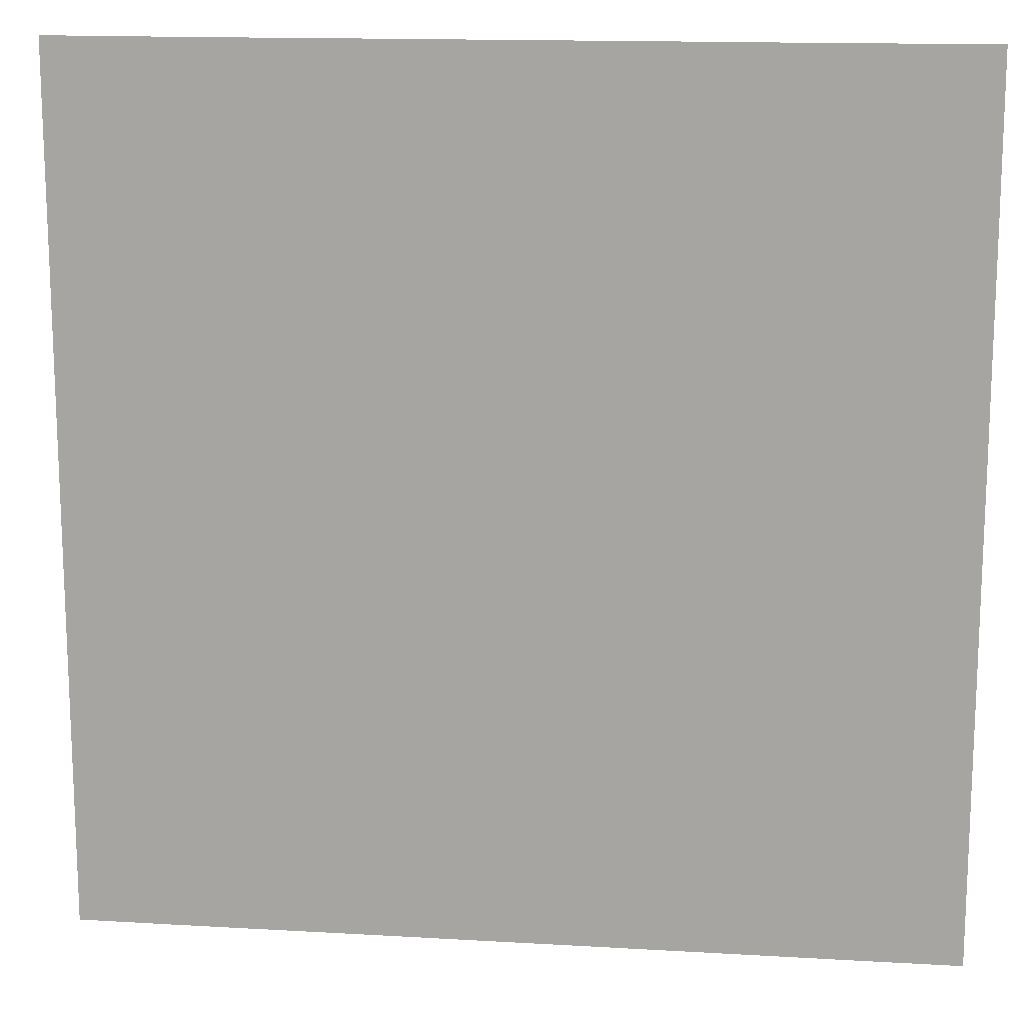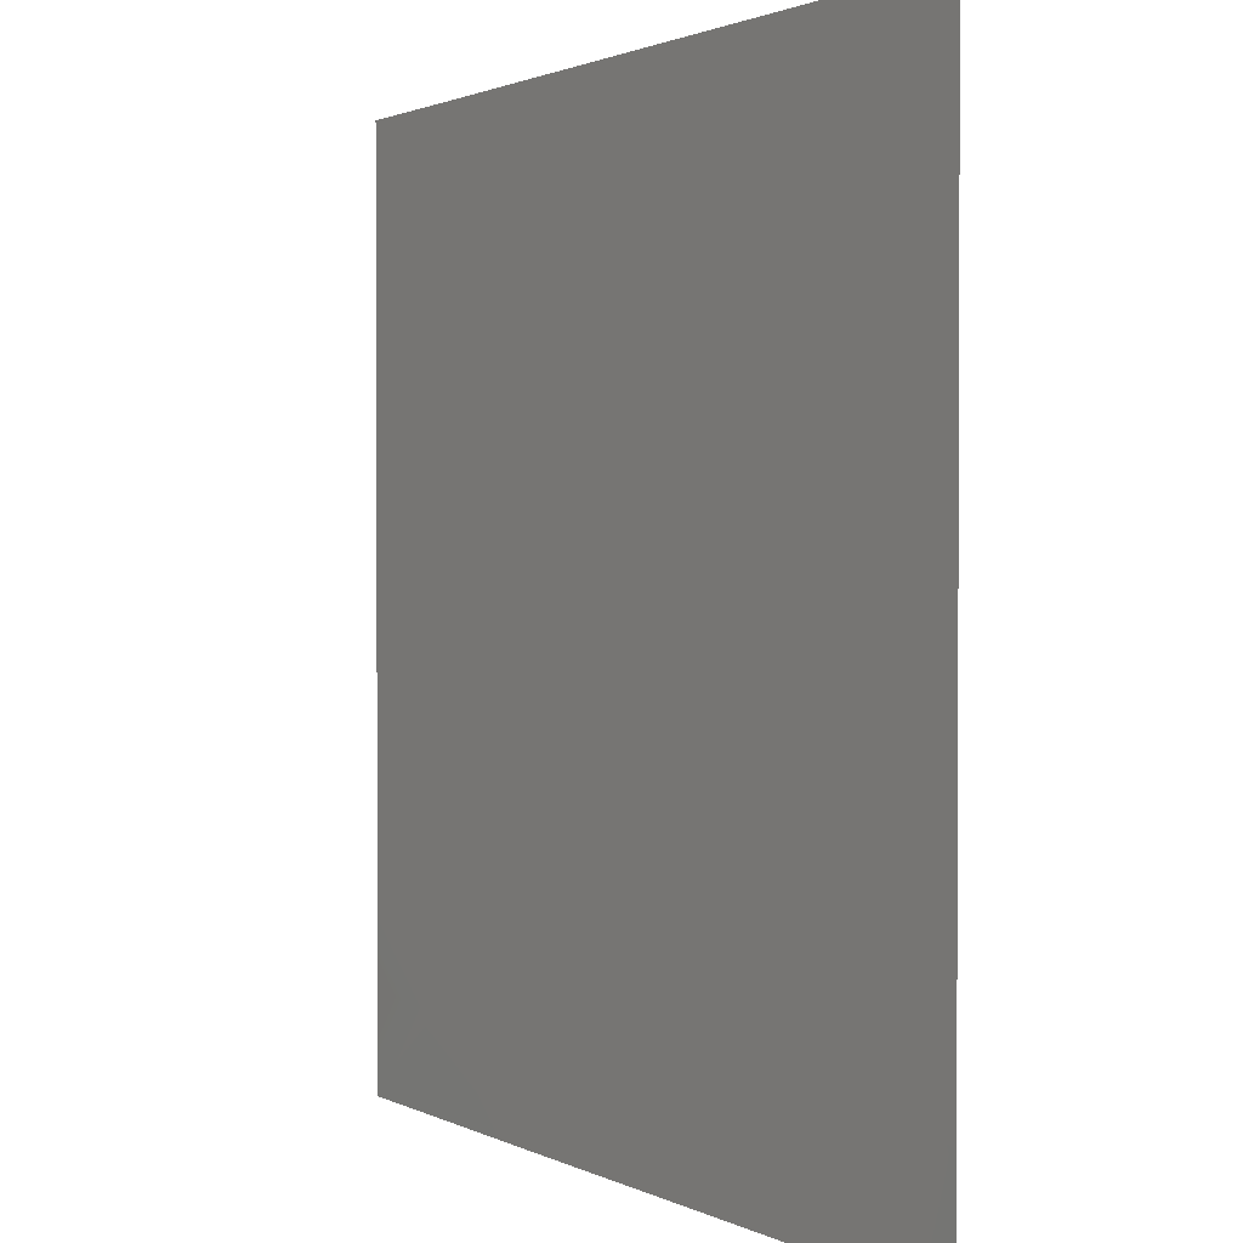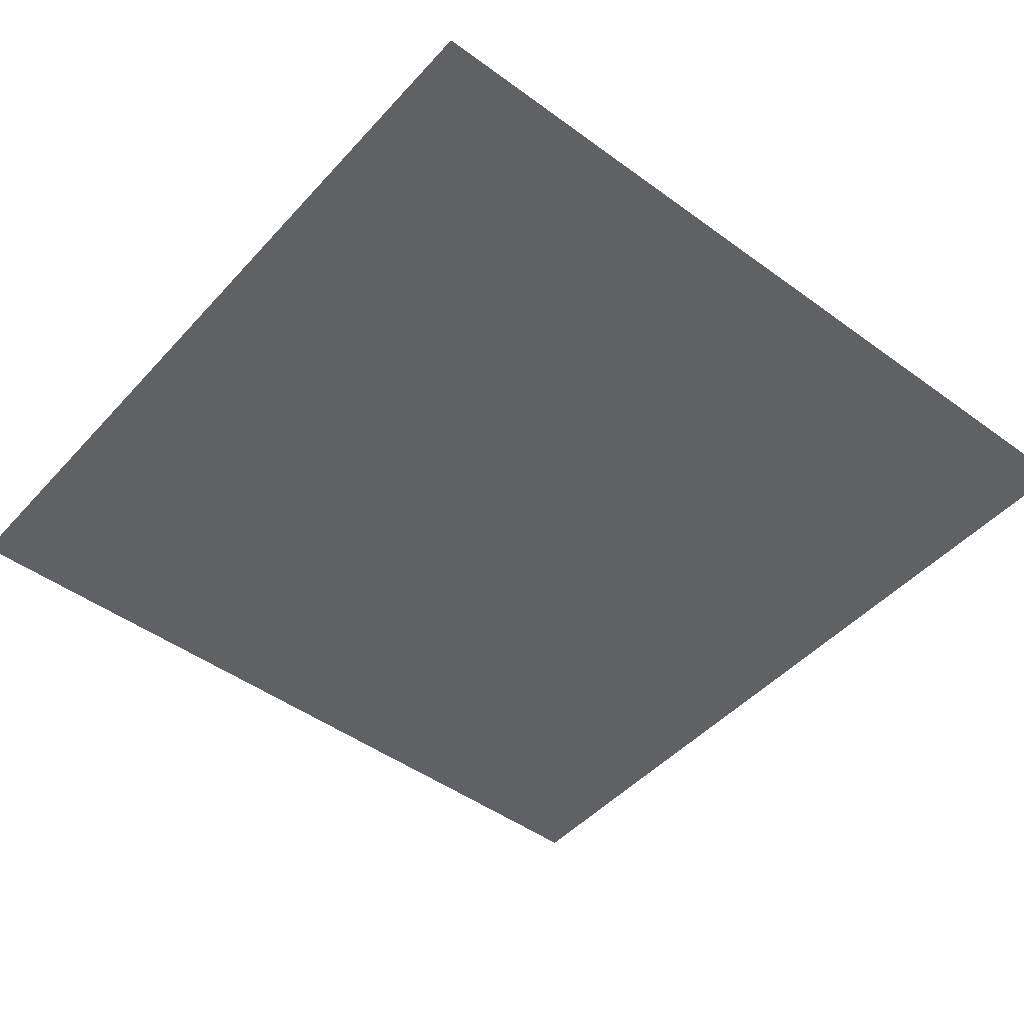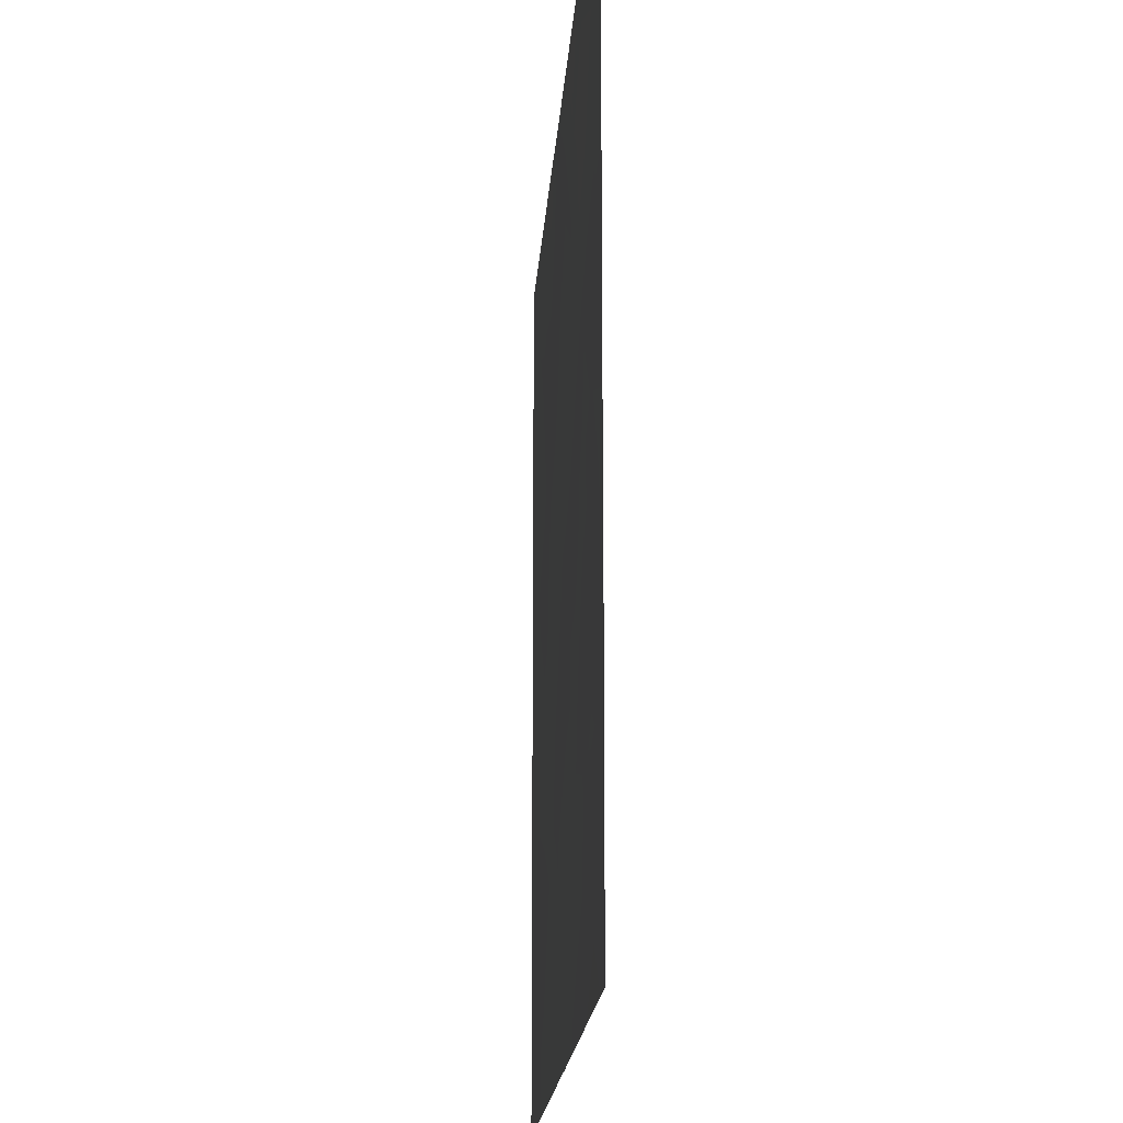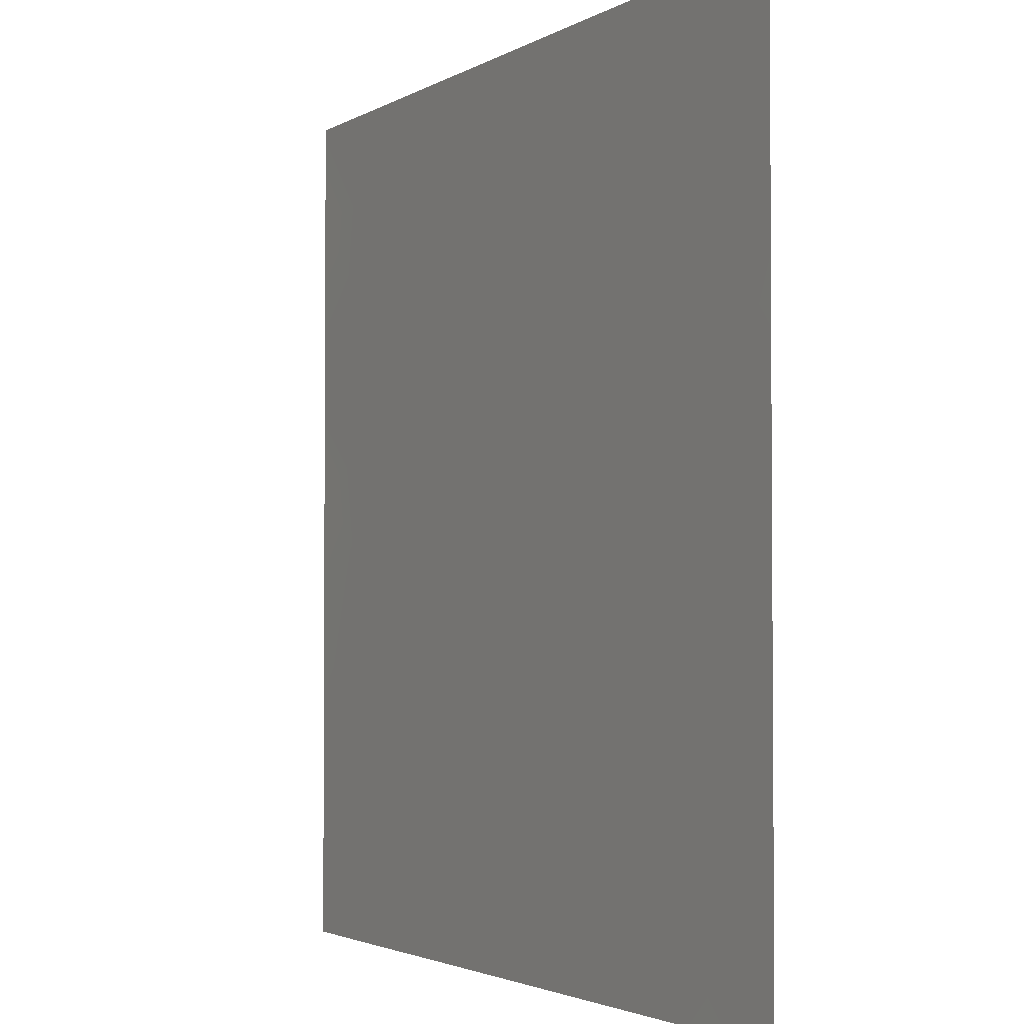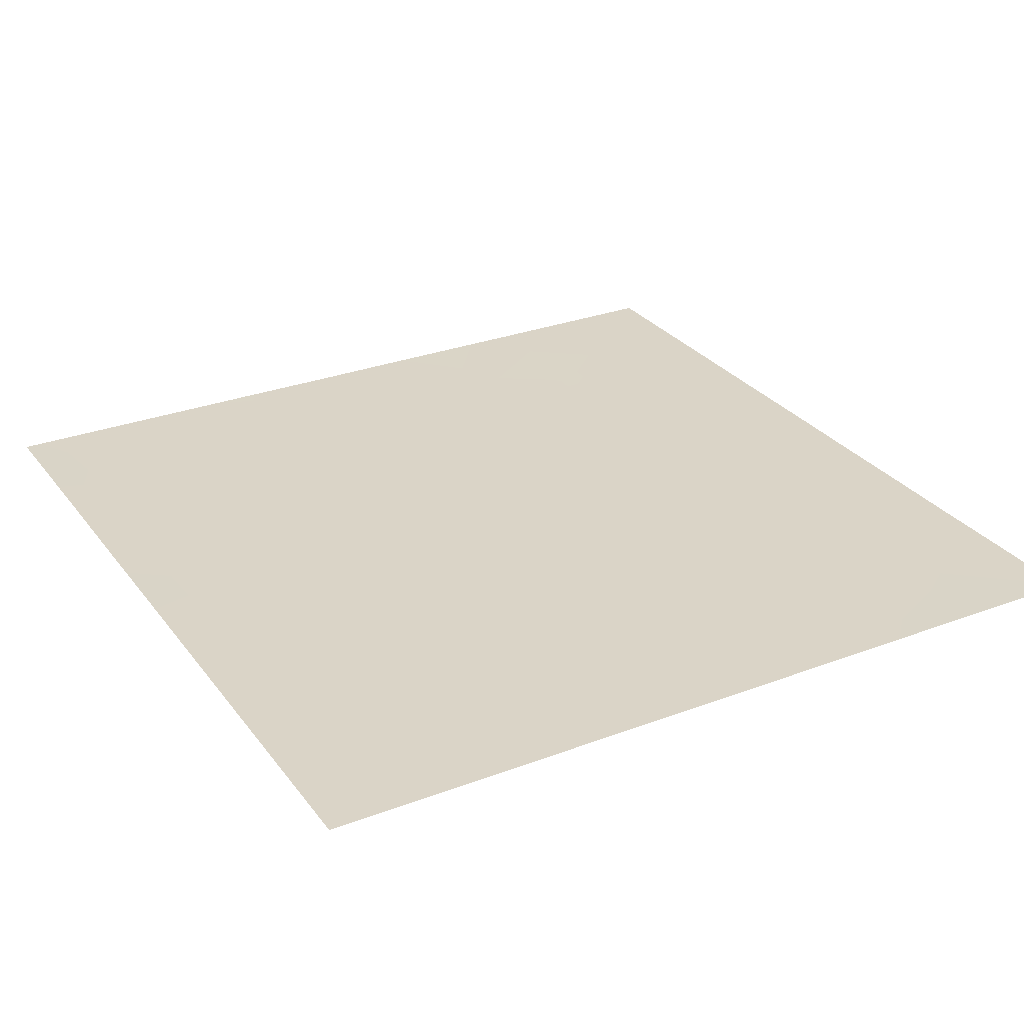
<metadata>
{"format":"obj","ext":"obj","renderer":"f3d","projection":"perspective","resolution":1024,"background":"white","views":[{"elev":14.7,"azim":7.2,"up":"+Y"},{"elev":1.5,"azim":-120.1,"up":"+Y"},{"elev":-47.0,"azim":50.4,"up":"+Z"},{"elev":-18.1,"azim":86.2,"up":"+Y"},{"elev":-2.6,"azim":62.1,"up":"+Y"},{"elev":28.9,"azim":-29.5,"up":"+Z"}]}
</metadata>
<code>
o GNATVCloth
v -5.013 -4.981 0.005581
v 4.99 -4.982 0.0068
v -5.013 5.021 0.004229
v 4.987 5.021 0.004229
v -3.9 -4.982 0.007144
v -2.79 -4.982 0.00529
v -1.676 -4.981 0.004503
v -0.5682 -4.981 0.00568
v 0.5444 -4.982 0.004273
v 1.655 -4.982 0.004514
v 2.766 -4.982 0.006032
v 3.878 -4.982 0.008271
v 3.879 5.018 0.0061
v 2.765 5.017 0.005774
v 1.656 5.018 0.006767
v 0.5453 5.018 0.00623
v -0.5676 5.018 0.004433
v -1.677 5.018 0.00639
v -2.789 5.018 0.005733
v -3.898 5.018 0.00609
v -5.012 3.909 0.007489
v -5.01 2.796 0.00697
v -5.011 1.685 0.004564
v -5.011 0.5742 0.007039
v -5.011 -0.5368 0.006706
v -5.011 -1.649 0.006109
v -5.012 -2.76 0.005473
v -5.012 -3.871 0.004964
v 4.99 -3.871 0.007992
v 4.989 -2.76 0.004486
v 4.99 -1.649 0.005469
v 4.988 -0.5375 0.005761
v 4.99 0.5735 0.006279
v 4.989 1.686 0.00495
v 4.99 2.797 0.004658
v 4.988 3.909 0.005733
v -3.84 -3.829 0.006432
v -3.805 -3.18 0.005432
v -3.666 -1.888 0.004368
v -4.126 -0.2442 0.005281
v -4.153 0.7713 0.004676
v -4.152 1.555 0.005934
v -4.09 2.849 0.005247
v -3.943 3.941 0.005313
v -2.713 -3.955 0.005912
v -2.795 -2.687 0.005357
v -2.677 -2.093 0.005225
v -2.757 -0.5513 0.005726
v -2.797 0.5788 0.005508
v -2.735 1.63 0.005232
v -2.864 2.97 0.005449
v -2.758 3.67 0.004969
v -1.658 -4.162 0.005092
v -1.501 -2.844 0.004326
v -1.893 -1.558 0.005553
v -1.879 -0.7606 0.005854
v -1.534 0.7431 0.005851
v -1.998 1.795 0.005517
v -1.722 2.849 0.00499
v -1.563 3.873 0.004679
v -0.2443 -4.235 0.005184
v -0.5936 -2.796 0.005066
v -0.5555 -1.652 0.0054
v -0.8472 -0.6732 0.005038
v -0.615 0.5473 0.005201
v -0.3793 1.586 0.005524
v -0.5701 2.783 0.00531
v -0.7506 3.679 0.005348
v 0.7225 -3.81 0.004655
v 0.7997 -2.516 0.00609
v 0.5135 -1.723 0.006488
v 0.5986 -0.3864 0.004594
v 0.573 0.523 0.005378
v 0.2907 1.64 0.005423
v 0.5206 2.619 0.005506
v 0.5429 3.906 0.005893
v 1.932 -3.584 0.005057
v 1.659 -2.766 0.005473
v 1.808 -1.841 0.005299
v 1.971 -0.3101 0.006328
v 1.956 0.3771 0.005297
v 1.813 1.644 0.004778
v 1.408 2.935 0.006296
v 1.473 3.798 0.004656
v 2.77 -3.867 0.005439
v 3.082 -2.787 0.005997
v 2.937 -1.905 0.004719
v 2.708 -0.4368 0.005099
v 2.957 0.3516 0.004813
v 3.061 1.649 0.005159
v 2.774 3.228 0.005187
v 2.741 3.6 0.007015
v 3.891 -3.936 0.00479
v 3.646 -2.675 0.006417
v 3.862 -1.642 0.006185
v 3.802 -0.6851 0.004912
v 3.869 0.3236 0.005647
v 4.17 1.832 0.005427
v 4.14 2.798 0.005441
v 4.037 3.928 0.005493
f 100 4 13
f 44 3 21
f 44 19 20
f 60 19 52
f 60 17 18
f 76 17 68
f 84 16 76
f 84 14 15
f 100 14 92
f 11 93 85
f 93 86 85
f 94 87 86
f 87 96 88
f 96 89 88
f 97 90 89
f 90 99 91
f 91 100 92
f 10 85 77
f 77 86 78
f 78 87 79
f 79 88 80
f 88 81 80
f 81 90 82
f 82 91 83
f 91 84 83
f 10 69 9
f 69 78 70
f 70 79 71
f 79 72 71
f 72 81 73
f 73 82 74
f 82 75 74
f 83 76 75
f 9 61 8
f 69 62 61
f 62 71 63
f 63 72 64
f 72 65 64
f 65 74 66
f 66 75 67
f 67 76 68
f 8 53 7
f 53 62 54
f 54 63 55
f 55 64 56
f 64 57 56
f 57 66 58
f 58 67 59
f 59 68 60
f 6 53 45
f 45 54 46
f 54 47 46
f 55 48 47
f 56 49 48
f 49 58 50
f 58 51 50
f 59 52 51
f 6 37 5
f 45 38 37
f 46 39 38
f 39 48 40
f 40 49 41
f 41 50 42
f 50 43 42
f 51 44 43
f 5 28 1
f 28 38 27
f 27 39 26
f 26 40 25
f 40 24 25
f 41 23 24
f 23 43 22
f 43 21 22
f 2 93 12
f 93 30 94
f 30 95 94
f 31 96 95
f 32 97 96
f 33 98 97
f 98 35 99
f 99 36 100
f 100 36 4
f 44 20 3
f 44 52 19
f 60 18 19
f 60 68 17
f 76 16 17
f 84 15 16
f 84 92 14
f 100 13 14
f 11 12 93
f 93 94 86
f 94 95 87
f 87 95 96
f 96 97 89
f 97 98 90
f 90 98 99
f 91 99 100
f 10 11 85
f 77 85 86
f 78 86 87
f 79 87 88
f 88 89 81
f 81 89 90
f 82 90 91
f 91 92 84
f 10 77 69
f 69 77 78
f 70 78 79
f 79 80 72
f 72 80 81
f 73 81 82
f 82 83 75
f 83 84 76
f 9 69 61
f 69 70 62
f 62 70 71
f 63 71 72
f 72 73 65
f 65 73 74
f 66 74 75
f 67 75 76
f 8 61 53
f 53 61 62
f 54 62 63
f 55 63 64
f 64 65 57
f 57 65 66
f 58 66 67
f 59 67 68
f 6 7 53
f 45 53 54
f 54 55 47
f 55 56 48
f 56 57 49
f 49 57 58
f 58 59 51
f 59 60 52
f 6 45 37
f 45 46 38
f 46 47 39
f 39 47 48
f 40 48 49
f 41 49 50
f 50 51 43
f 51 52 44
f 5 37 28
f 28 37 38
f 27 38 39
f 26 39 40
f 40 41 24
f 41 42 23
f 23 42 43
f 43 44 21
f 2 29 93
f 93 29 30
f 30 31 95
f 31 32 96
f 32 33 97
f 33 34 98
f 98 34 35
f 99 35 36

</code>
